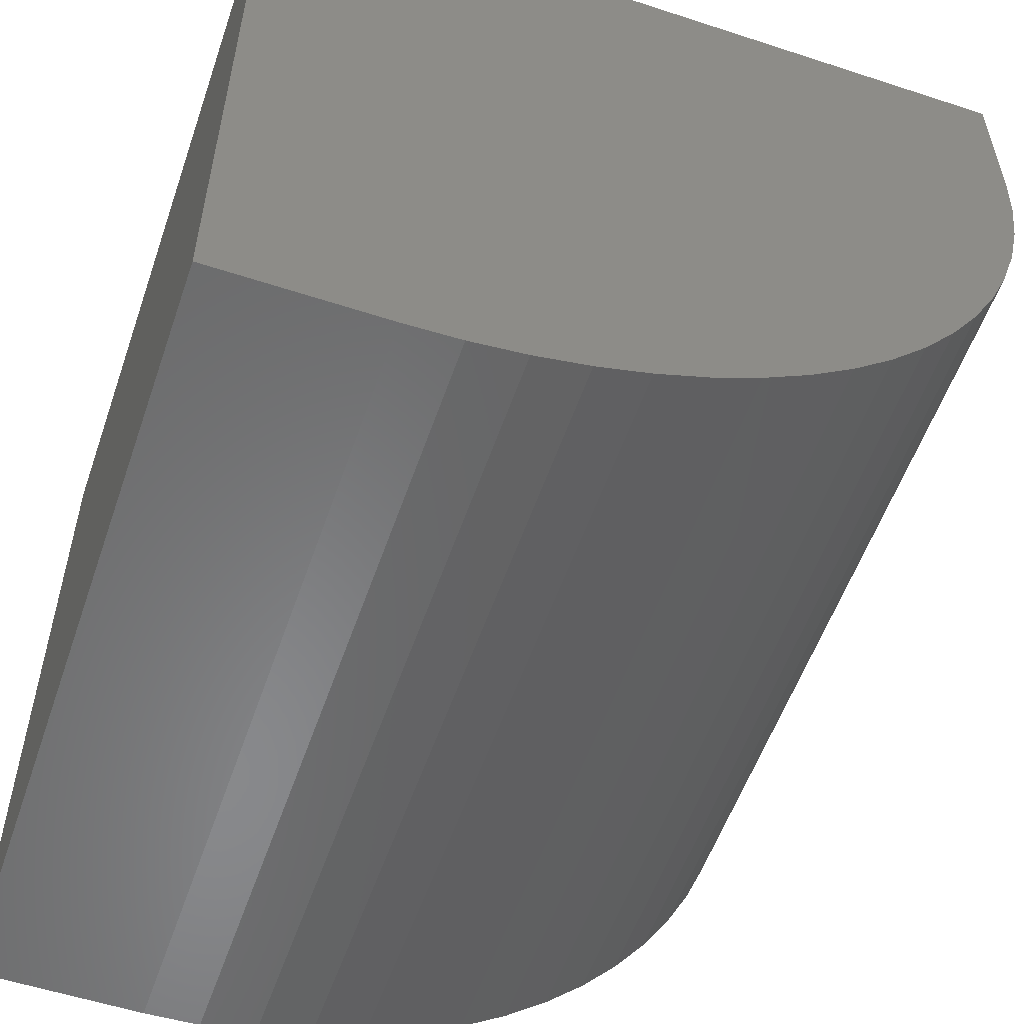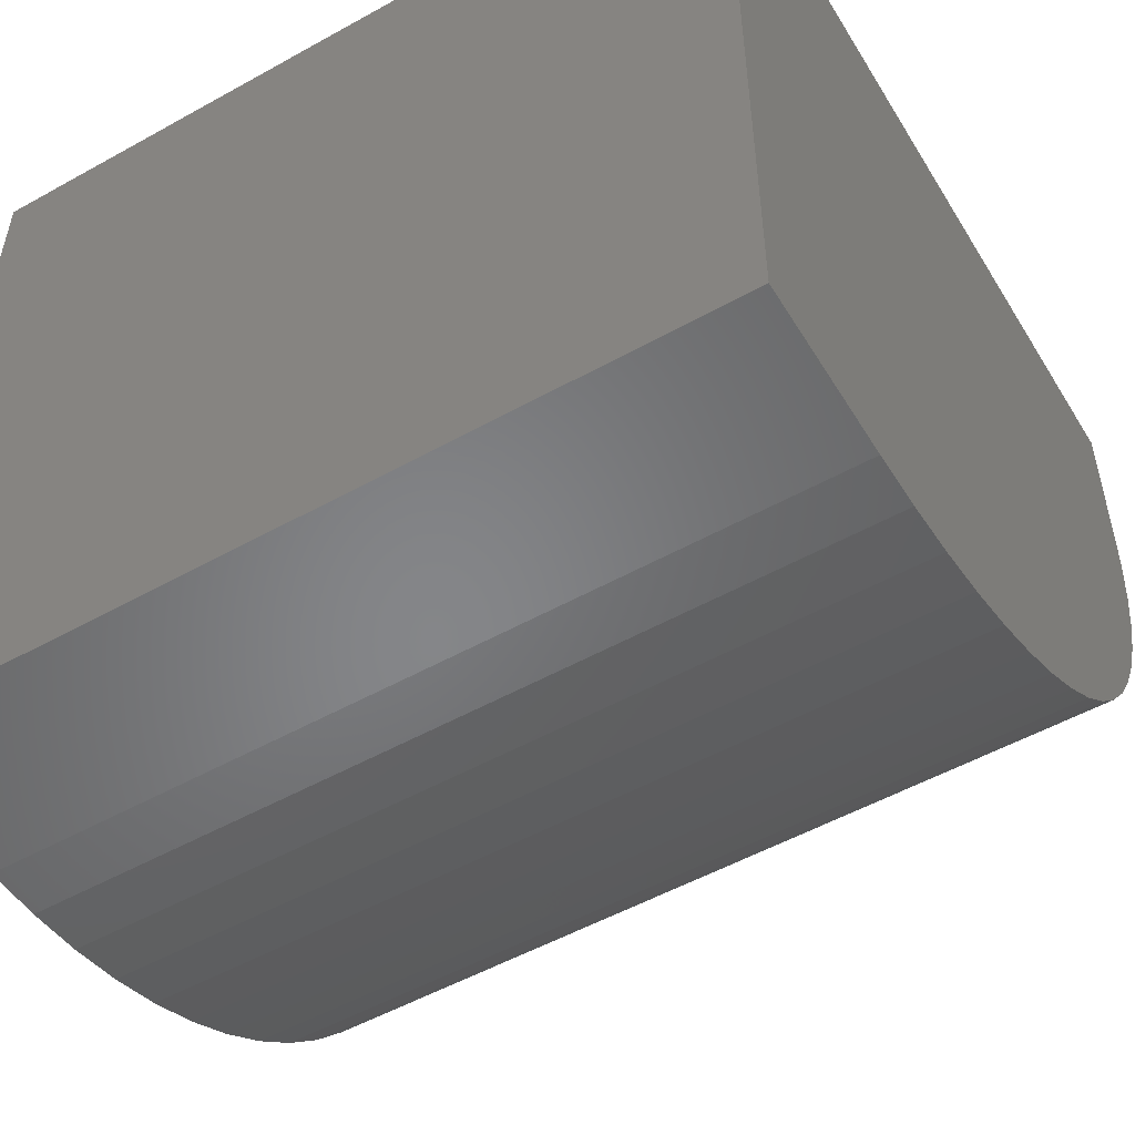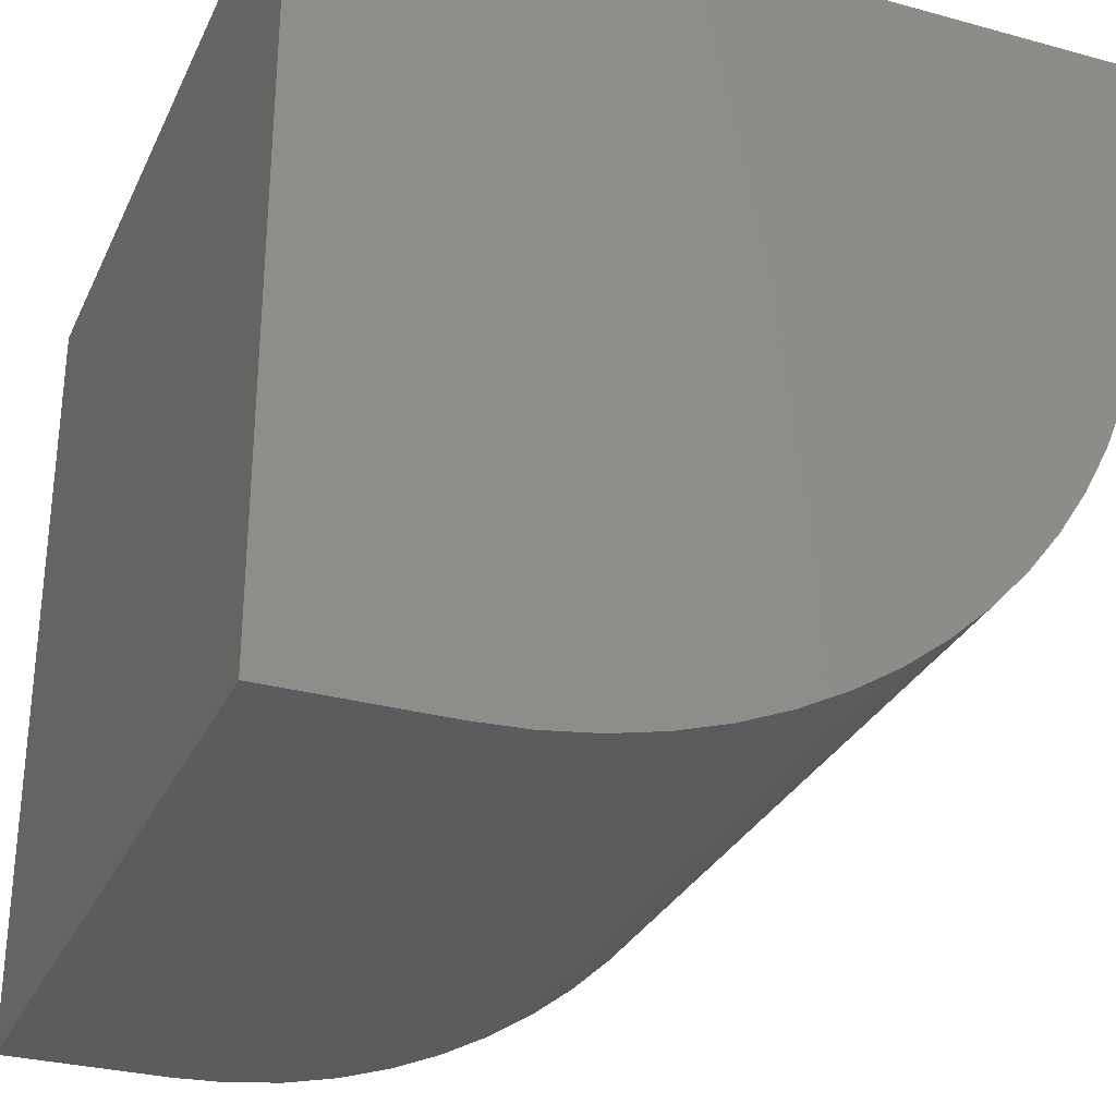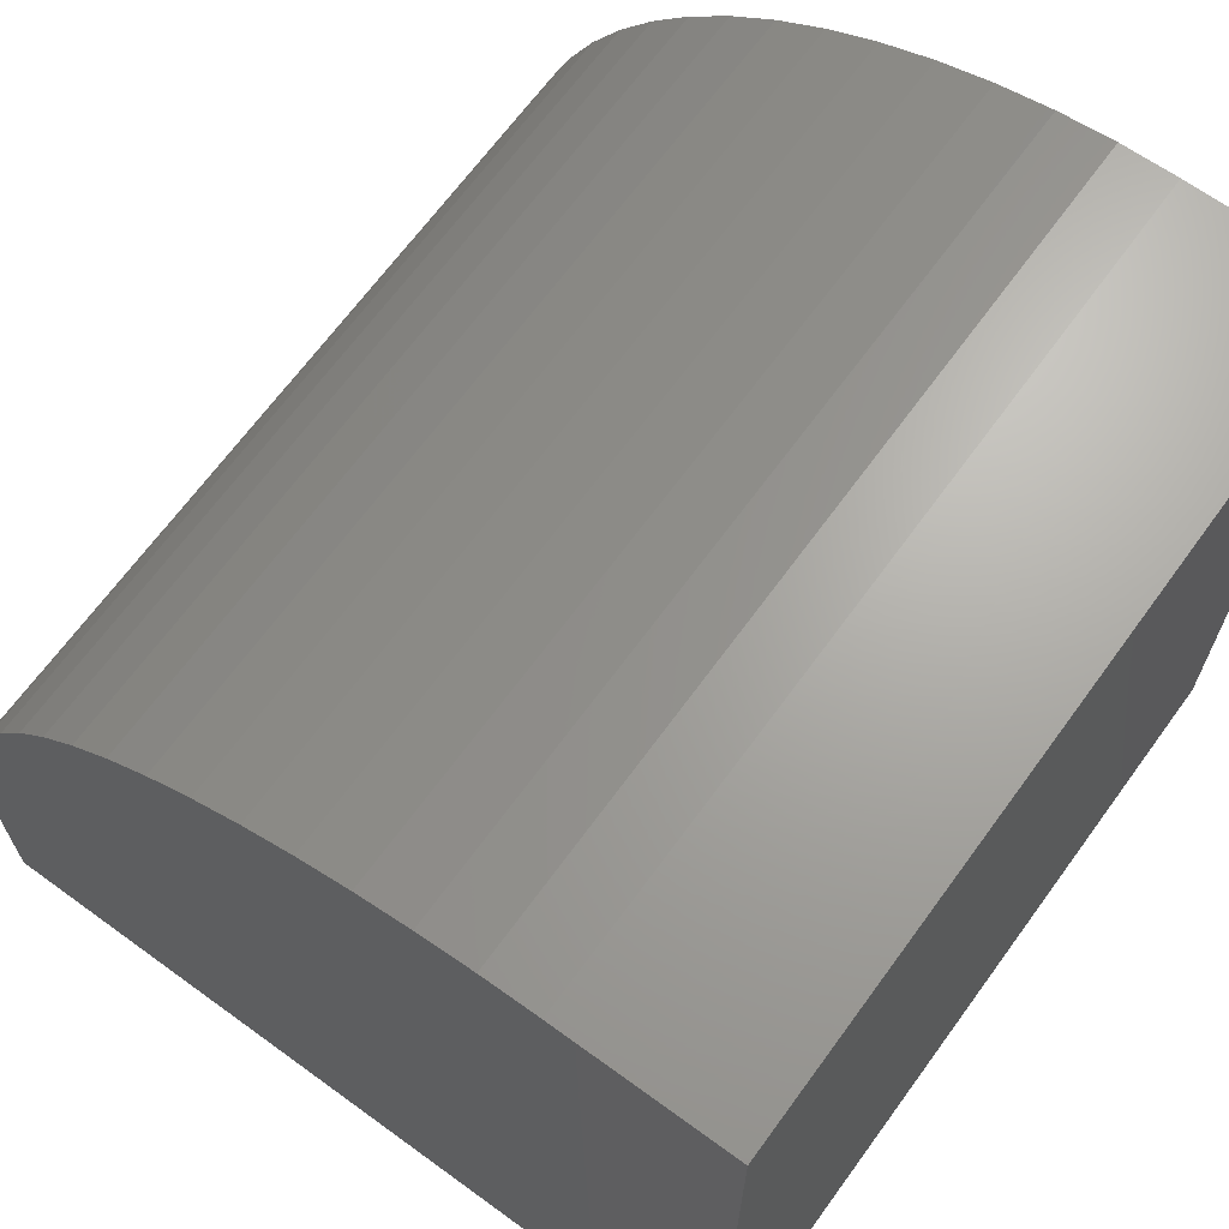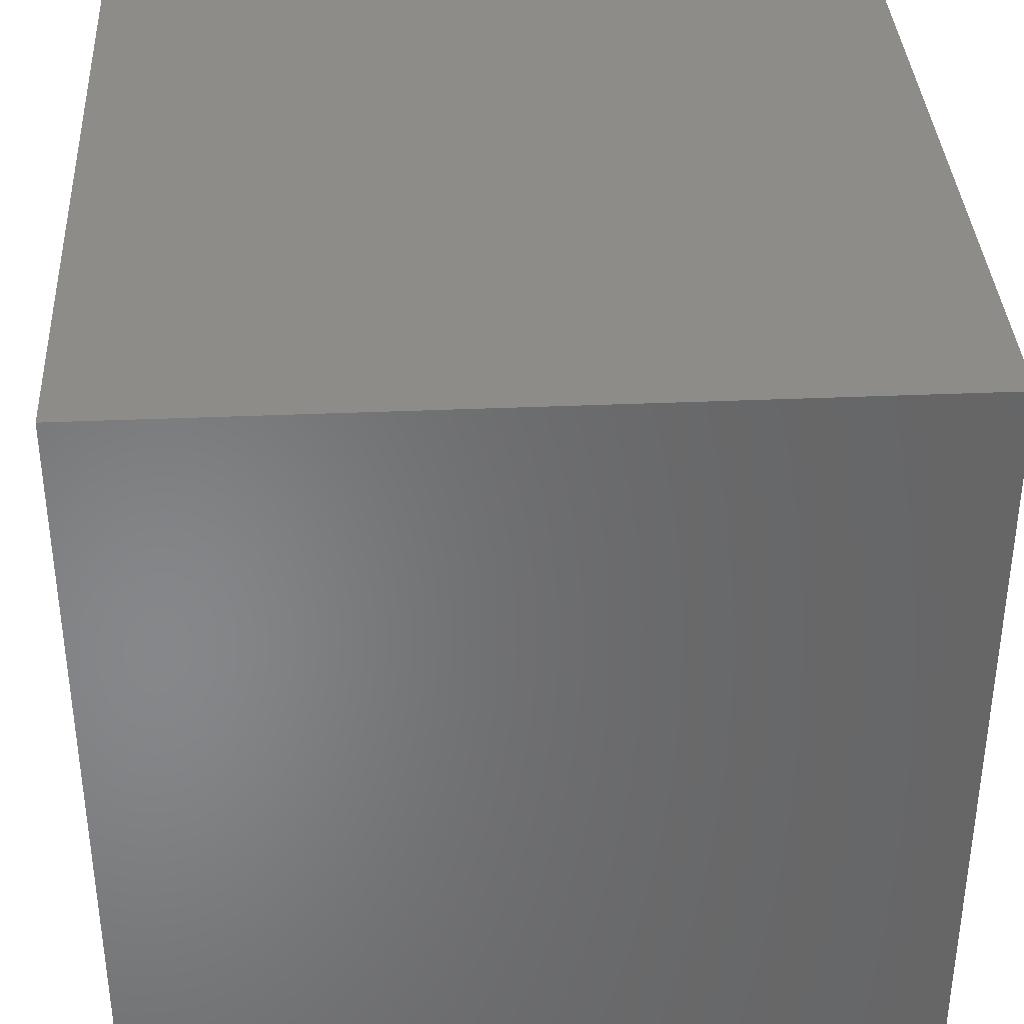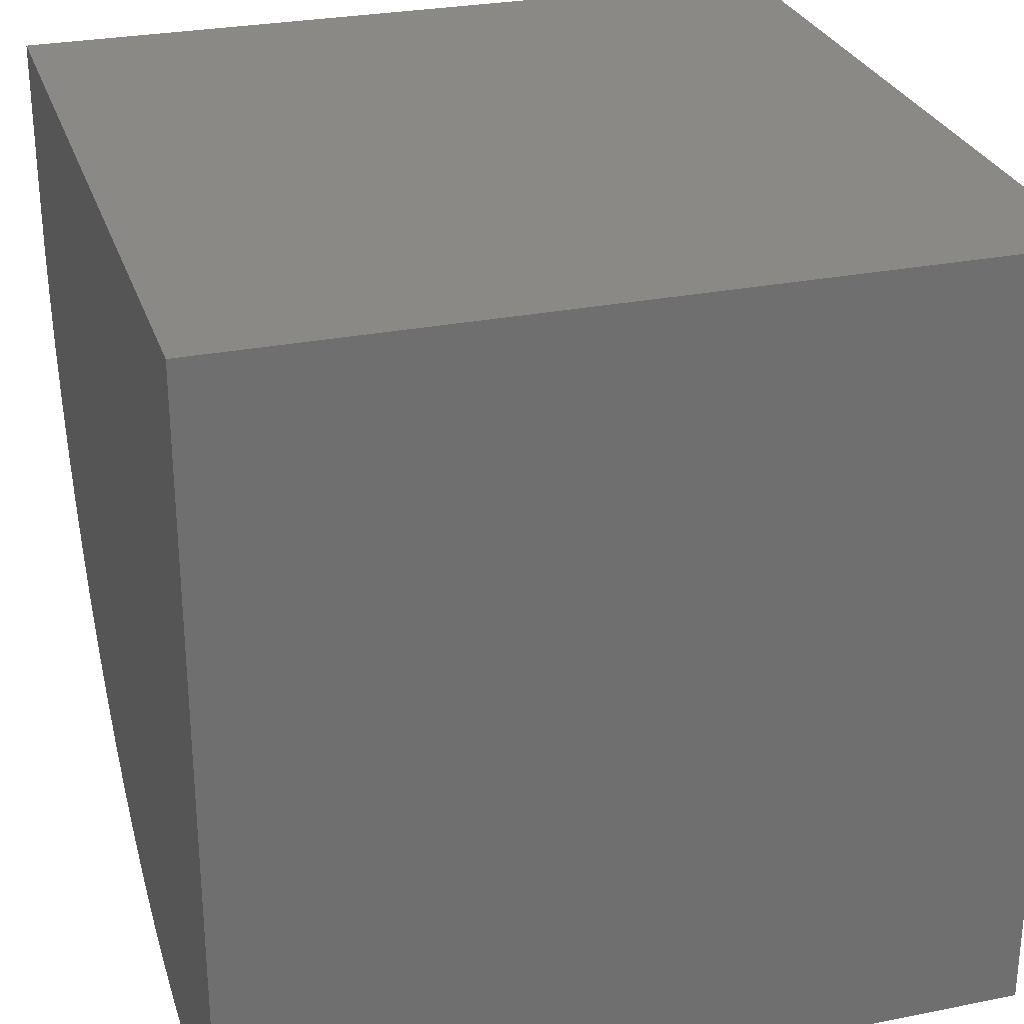
<metadata>
{"format":"stl","ext":"stl","renderer":"f3d","projection":"perspective","resolution":1024,"background":"white","views":[{"elev":-55.7,"azim":-109.0,"up":"+Y"},{"elev":-52.9,"azim":-149.2,"up":"+Y"},{"elev":-30.1,"azim":-111.7,"up":"+Y"},{"elev":67.4,"azim":126.1,"up":"+Z"},{"elev":36.5,"azim":176.8,"up":"+Y"},{"elev":28.1,"azim":163.2,"up":"+Y"}]}
</metadata>
<code>
# stl→obj: 44 verts, 84 faces
v 0 0 0
v 0 0 2.101
v 0 10 0
v 0 0.03006 2.789
v 0 0.12 3.473
v 0 0.7401 5.439
v 0 1.058 6.051
v 0 1.429 6.632
v 0 1.848 7.178
v 0 2.314 7.686
v 0 2.822 8.152
v 0 0.2692 4.145
v 0 0.4764 4.803
v 0 3.368 8.571
v 0 3.949 8.942
v 0 4.561 9.26
v 0 5.197 9.524
v 0 5.855 9.731
v 0 6.527 9.88
v 0 7.211 9.97
v 0 7.899 10
v 0 10 10
v 10 7.899 10
v 10 10 10
v 10 0 2.101
v 10 0 0
v 10 10 0
v 10 7.211 9.97
v 10 6.527 9.88
v 10 5.855 9.731
v 10 5.197 9.524
v 10 4.561 9.26
v 10 3.949 8.942
v 10 3.368 8.571
v 10 2.822 8.152
v 10 2.314 7.686
v 10 1.848 7.178
v 10 1.429 6.632
v 10 1.058 6.051
v 10 0.7401 5.439
v 10 0.4764 4.803
v 10 0.2692 4.145
v 10 0.12 3.473
v 10 0.03006 2.789
f 1 2 3
f 3 2 4
f 3 4 5
f 6 7 3
f 3 7 8
f 8 9 3
f 3 9 10
f 3 10 11
f 5 12 3
f 3 12 13
f 3 13 6
f 11 14 3
f 3 14 15
f 3 15 16
f 16 17 3
f 3 17 18
f 3 18 19
f 19 20 3
f 3 20 21
f 3 21 22
f 23 24 21
f 21 24 22
f 25 26 27
f 27 24 23
f 23 28 27
f 27 28 29
f 27 29 30
f 30 31 27
f 27 31 32
f 27 32 33
f 33 34 27
f 27 34 35
f 27 35 36
f 36 37 27
f 27 37 38
f 27 38 39
f 39 40 27
f 27 40 41
f 27 41 42
f 42 43 27
f 27 43 44
f 27 44 25
f 3 27 1
f 1 27 26
f 24 27 22
f 22 27 3
f 2 1 25
f 25 1 26
f 23 21 20
f 23 20 28
f 28 20 19
f 28 19 29
f 29 19 18
f 29 18 30
f 30 18 17
f 30 17 31
f 31 17 16
f 31 16 32
f 32 16 15
f 32 15 33
f 33 15 14
f 33 14 34
f 34 14 11
f 34 11 35
f 35 11 10
f 35 10 36
f 36 10 9
f 36 9 37
f 37 9 8
f 37 8 38
f 38 8 7
f 38 7 39
f 39 7 6
f 39 6 40
f 40 6 13
f 40 13 41
f 41 13 12
f 41 12 42
f 42 12 5
f 42 5 43
f 43 5 4
f 43 4 44
f 44 4 2
f 44 2 25

</code>
